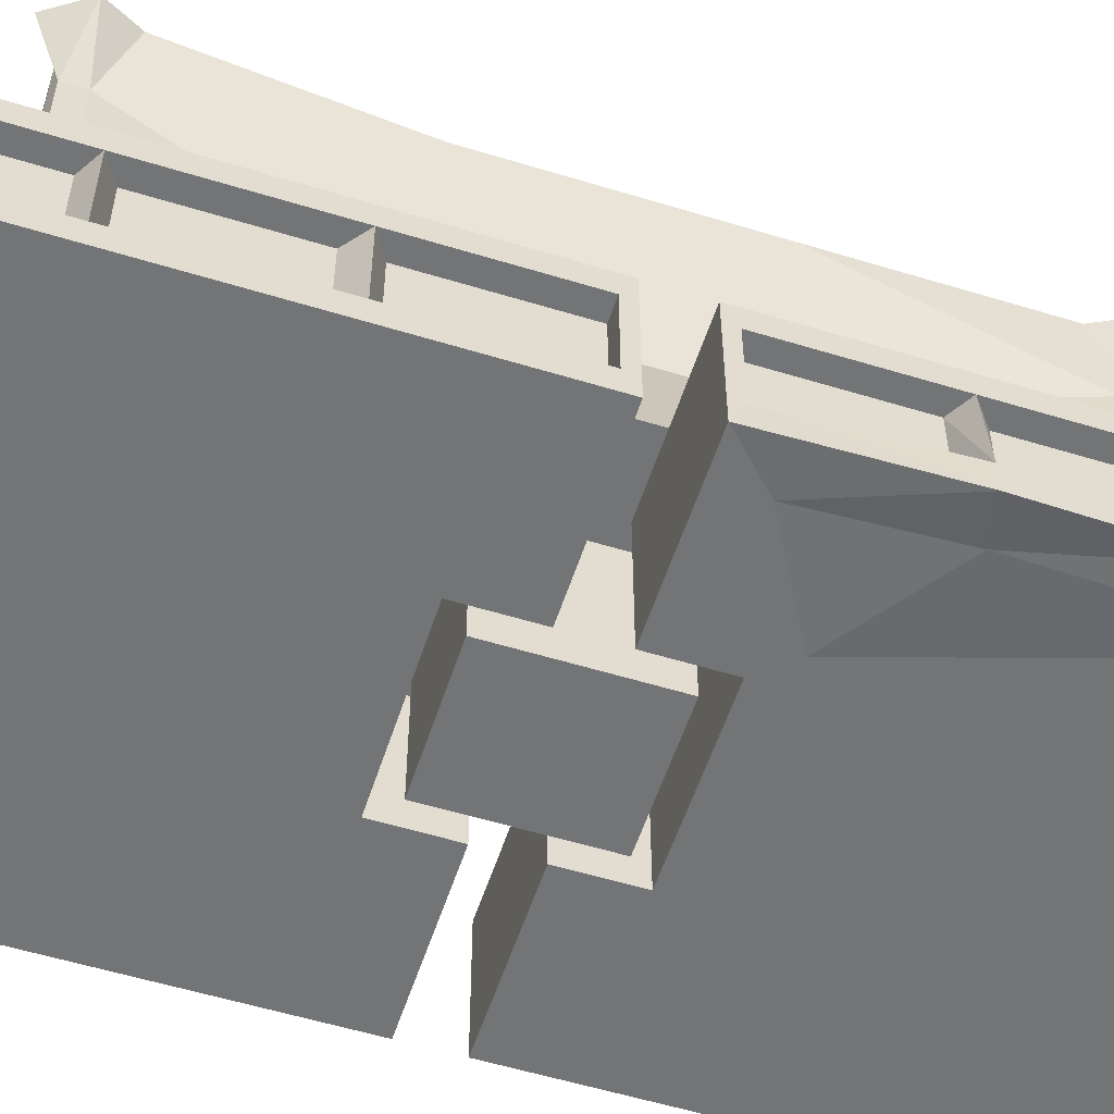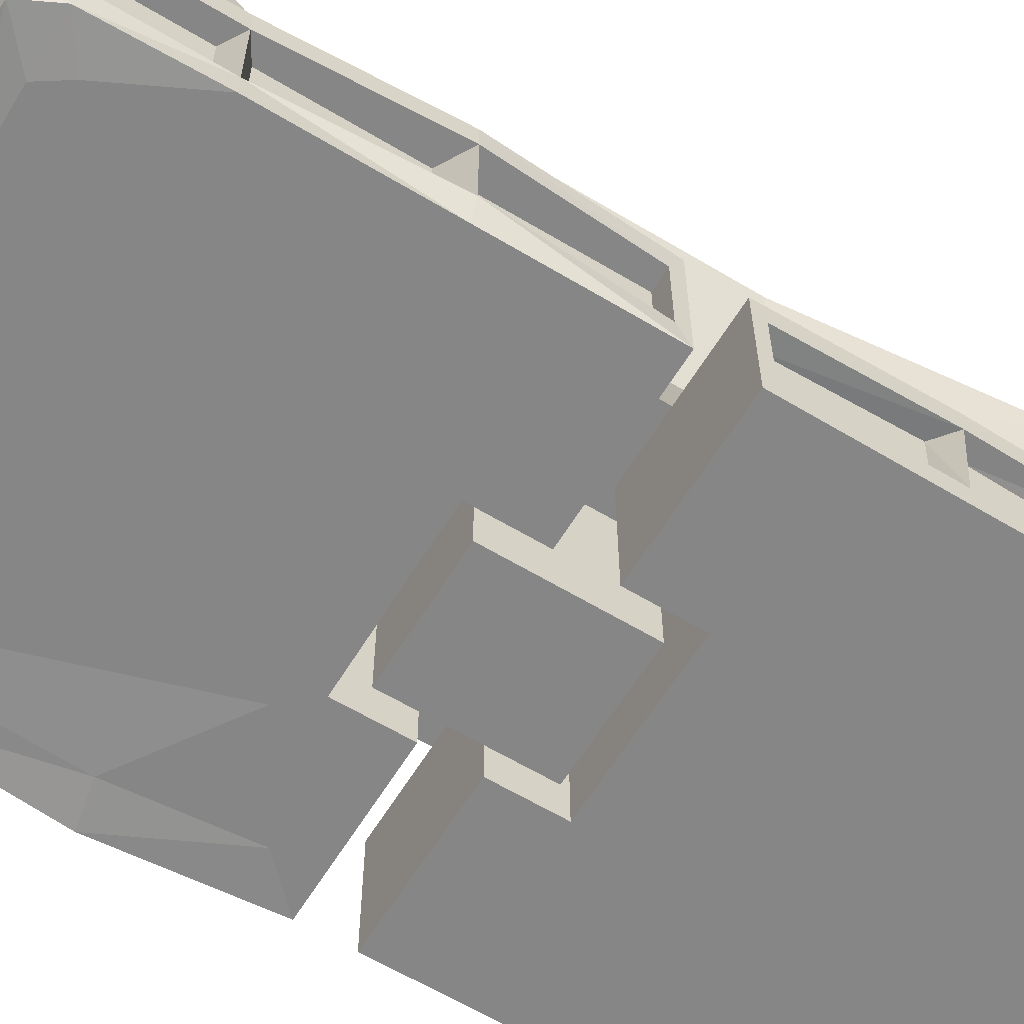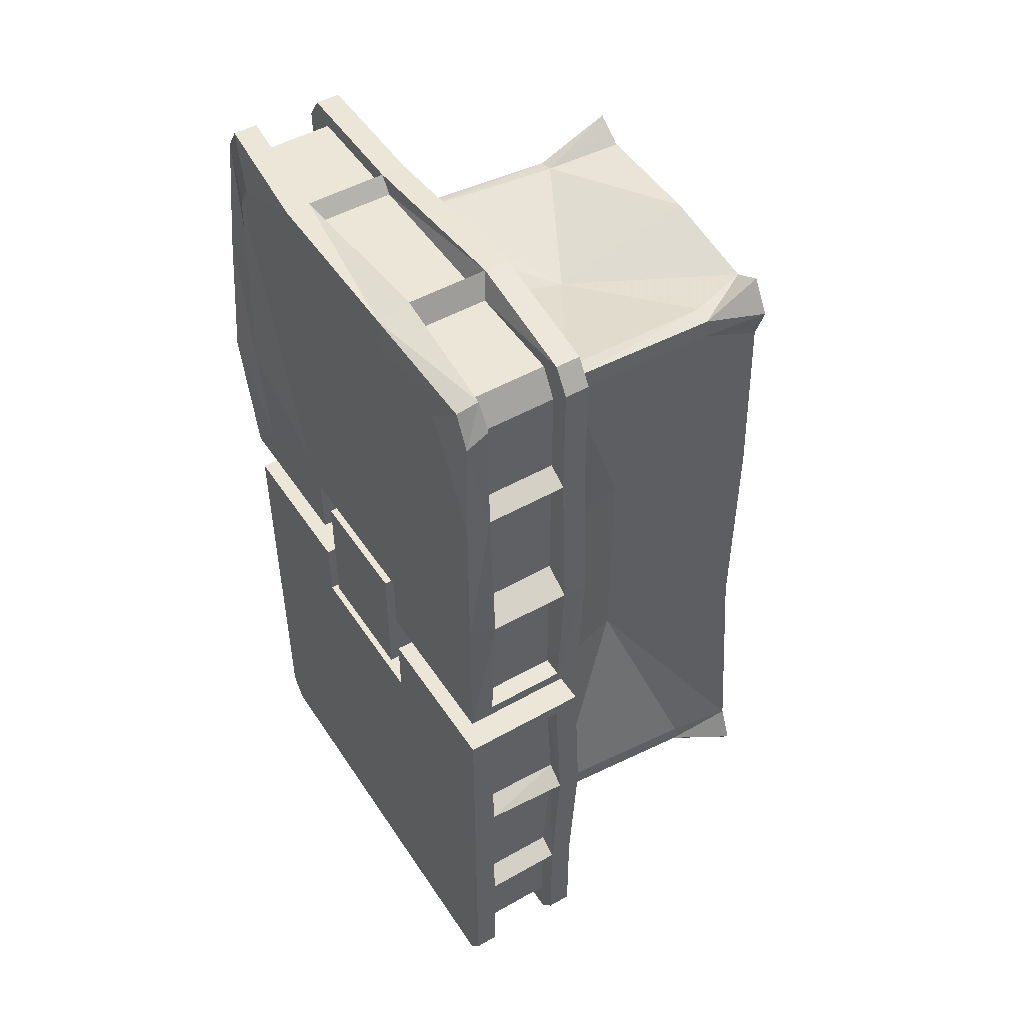
<metadata>
{"format":"obj","ext":"obj","renderer":"f3d","projection":"perspective","resolution":1024,"background":"white","views":[{"elev":-56.1,"azim":-107.8,"up":"+Y"},{"elev":-62.0,"azim":58.6,"up":"+Y"},{"elev":49.3,"azim":57.9,"up":"+Z"}]}
</metadata>
<code>
v -0.2031 -0.7812 0.2188
v -0.3984 -0.7891 0.3516
v -0.3828 -0.7812 0.1172
v -0.2031 -0.7812 0.1172
v -0.1562 -0.7812 0.08594
v -0.1562 -0.7812 0.1641
v 0.1953 -0.7812 0.2188
v 0.1562 -0.7812 0.8359
v -0.1562 -0.7812 0.8359
v -0.3516 -0.7812 0.8359
v -0.3828 -0.7812 0.7891
v -0.3828 -0.7812 0.6172
v -0.4609 -0.7812 0.6328
v -0.4766 -0.7969 0.3359
v -0.4609 -0.7812 0.03906
v -0.1562 -0.7812 0.03906
v -0.1562 -0.5312 0.1641
v 0.1562 -0.5312 0.1641
v 0.1562 -0.7812 0.1641
v 0.1953 -0.7812 0.1172
v 0.3984 -0.7812 0.3516
v 0.3828 -0.7812 0.6016
v 0.3828 -0.7812 0.7891
v 0.3516 -0.7812 0.8359
v 0.4219 -0.7734 0.8984
v 0.1719 -0.7812 0.9141
v -0.1719 -0.7812 0.9141
v -0.4297 -0.7578 0.9141
v -0.4609 -0.7578 0.8672
v -0.4609 -0.7109 0.8672
v -0.4609 -0.7344 0.6328
v -0.4766 -0.7422 0.3359
v -0.4609 -0.7344 0.0625
v -0.4609 -0.5781 0.0625
v -0.4609 -0.5312 0.03906
v -0.2891 -0.5312 0.03906
v -0.1562 -0.5312 0.03906
v 0.3828 -0.7812 0.1172
v 0.4609 -0.7812 0.03906
v 0.4609 -0.7812 0.3359
v 0.4609 -0.7812 0.6328
v 0.4531 -0.7734 0.8359
v 0.4297 -0.7344 0.9141
v 0.1719 -0.7188 0.9297
v -0.1719 -0.7344 0.9141
v -0.4297 -0.7109 0.9141
v 0.1562 -0.7812 0.08594
v 0.1562 -0.7812 0.03906
v 0.2891 -0.5312 0.03906
v 0.4609 -0.5312 0.03906
v 0.4609 -0.5781 0.0625
v 0.4609 -0.7344 0.0625
v 0.4766 -0.7344 0.3359
v 0.4609 -0.7344 0.6328
v 0.4609 -0.7344 0.8672
v 0.4609 -0.5781 0.8672
v 0.4609 -0.5781 0.6328
v 0.4609 -0.5312 0.6328
v 0.4609 -0.5312 0.8672
v 0.4297 -0.5312 0.9141
v 0.4297 -0.5781 0.9141
v 0.4219 -0.5781 0.8281
v 0.4219 -0.5781 0.6562
v 0.4219 -0.7344 0.6094
v 0.4219 -0.5781 0.6094
v 0.4766 -0.5781 0.3359
v 0.4766 -0.5312 0.3359
v 0.1719 -0.5625 0.9297
v 0.1719 -0.5156 0.9297
v -0.1719 -0.5312 0.9141
v -0.1719 -0.5781 0.9141
v -0.1484 -0.5781 0.8828
v 0.1484 -0.5781 0.8828
v 0.1953 -0.7344 0.8828
v 0.1953 -0.5781 0.8828
v 0.1484 -0.7344 0.8828
v -0.1484 -0.7344 0.8828
v -0.1953 -0.5781 0.8828
v -0.1953 -0.7344 0.8828
v -0.3906 -0.7109 0.8828
v -0.3906 -0.5781 0.8828
v -0.4219 -0.5781 0.8281
v -0.4219 -0.7109 0.8281
v -0.4219 -0.7344 0.6562
v -0.4219 -0.5781 0.6562
v -0.4609 -0.5781 0.6328
v -0.4219 -0.5781 0.6094
v -0.4219 -0.7344 0.6094
v -0.4219 -0.5781 0.3672
v -0.4219 -0.7422 0.3672
v -0.4609 -0.5781 0.3359
v -0.4219 -0.5781 0.3125
v -0.4219 -0.7422 0.3125
v -0.4219 -0.5781 0.0625
v -0.4219 -0.7344 0.0625
v 0.4219 -0.7344 0.8281
v 0.4219 -0.7344 0.6562
v 0.4219 -0.7344 0.3672
v 0.4219 -0.5781 0.3672
v 0.4219 -0.7344 0.3125
v 0.4219 -0.5781 0.3125
v 0.4219 -0.5781 0.0625
v 0.4219 -0.7344 0.0625
v 0.1562 -0.5312 0.03906
v 0.3906 -0.5781 0.8828
v 0.3906 -0.7344 0.8828
v -0.4609 -0.5781 0.8672
v -0.4609 -0.5312 0.8672
v -0.4609 -0.5312 0.6328
v -0.4609 -0.5312 0.3359
v -0.4297 -0.5781 0.9141
v -0.4297 -0.5312 0.9141
v -0.1172 -0.7812 -0.1406
v -0.1172 -0.7812 0.125
v -0.1172 -0.5312 0.125
v -0.1172 -0.5312 -0.1406
v 0.1172 -0.7812 -0.1406
v 0.1172 -0.5312 -0.1406
v 0.1172 -0.7812 0.125
v 0.1172 -0.5312 0.125
v -0.375 -0.7812 -0.3672
v -0.1953 -0.7812 -0.2422
v -0.1953 -0.7812 -0.1406
v -0.375 -0.7812 -0.1406
v -0.4609 -0.7812 -0.05469
v -0.4609 -0.7812 -0.3516
v -0.375 -0.7812 -0.6328
v -0.375 -0.7812 -0.7969
v -0.1562 -0.7812 -0.8438
v 0.1875 -0.7812 -0.2422
v 0.1562 -0.7812 -0.1797
v -0.1562 -0.7812 -0.1797
v -0.1562 -0.7812 -0.1016
v -0.1562 -0.7812 -0.05469
v -0.2891 -0.5312 -0.05469
v -0.4609 -0.5312 -0.05469
v -0.4609 -0.5781 -0.07812
v -0.4609 -0.7344 -0.07812
v -0.4609 -0.7344 -0.3516
v -0.4609 -0.7344 -0.6484
v -0.4609 -0.7812 -0.6484
v -0.4609 -0.7812 -0.8828
v -0.3438 -0.7812 -0.8438
v -0.4297 -0.7812 -0.9297
v -0.1719 -0.7812 -0.9297
v 0.1562 -0.7812 -0.8438
v 0.3438 -0.7812 -0.8438
v 0.375 -0.7812 -0.7969
v 0.375 -0.7812 -0.3672
v 0.375 -0.7812 -0.1406
v 0.1875 -0.7812 -0.1406
v 0.1562 -0.7812 -0.1016
v 0.1562 -0.7812 -0.05469
v 0.1562 -0.5312 -0.1797
v -0.1562 -0.5312 -0.1797
v -0.1562 -0.5312 -0.05469
v 0.4609 -0.5781 -0.6484
v 0.4609 -0.5781 -0.8828
v 0.4609 -0.5312 -0.8828
v 0.4609 -0.5312 -0.6484
v 0.4609 -0.5156 -0.3672
v 0.4609 -0.5625 -0.3672
v 0.4219 -0.5625 -0.3906
v 0.4219 -0.5781 -0.625
v 0.4609 -0.7344 -0.6484
v 0.4219 -0.7344 -0.6719
v 0.4219 -0.5781 -0.6719
v 0.4219 -0.5781 -0.8516
v 0.3906 -0.5781 -0.8984
v 0.4297 -0.5781 -0.9297
v 0.4297 -0.5312 -0.9297
v 0.1719 -0.5312 -0.9297
v 0.1719 -0.5781 -0.9297
v -0.1719 -0.5625 -0.9297
v -0.1719 -0.5156 -0.9297
v -0.4297 -0.5312 -0.9297
v -0.4297 -0.5781 -0.9297
v -0.4609 -0.5781 -0.8828
v -0.4609 -0.5312 -0.8828
v -0.4609 -0.5312 -0.6484
v -0.4609 -0.5781 -0.6484
v -0.4609 -0.5781 -0.3516
v -0.4609 -0.5312 -0.3516
v 0.4609 -0.7344 -0.8828
v 0.4609 -0.7812 -0.6484
v 0.4609 -0.7812 -0.8828
v 0.4297 -0.7812 -0.9297
v 0.4297 -0.7344 -0.9297
v 0.1719 -0.7344 -0.9297
v 0.1719 -0.7812 -0.9297
v -0.1719 -0.7344 -0.9297
v -0.4297 -0.7344 -0.9297
v -0.4609 -0.7344 -0.8828
v 0.4609 -0.7344 -0.3516
v 0.4609 -0.7812 -0.3516
v 0.375 -0.7812 -0.6172
v 0.4609 -0.5312 -0.05469
v 0.4609 -0.5781 -0.07812
v 0.4219 -0.5781 -0.07812
v 0.4219 -0.5625 -0.3359
v 0.4219 -0.7344 -0.3828
v 0.4219 -0.7344 -0.625
v 0.4609 -0.7344 -0.07812
v 0.4609 -0.7812 -0.05469
v 0.4219 -0.7344 -0.07812
v 0.4219 -0.7344 -0.3281
v 0.1484 -0.5781 -0.8984
v 0.1484 -0.7344 -0.8984
v -0.1484 -0.7344 -0.8984
v -0.1484 -0.5625 -0.8984
v 0.1953 -0.5781 -0.8984
v 0.1953 -0.7344 -0.8984
v 0.3906 -0.7344 -0.8984
v 0.4219 -0.7344 -0.8516
v 0.2891 -0.5312 -0.05469
v 0.1562 -0.5312 -0.05469
v -0.1953 -0.7344 -0.8984
v -0.1953 -0.5625 -0.8984
v -0.4219 -0.5781 -0.6719
v -0.4219 -0.5781 -0.8516
v -0.4219 -0.7344 -0.8516
v -0.4219 -0.7344 -0.6719
v -0.3906 -0.5781 -0.8984
v -0.3906 -0.7344 -0.8984
v -0.4219 -0.5781 -0.625
v -0.4219 -0.7344 -0.625
v -0.4219 -0.7344 -0.3828
v -0.4219 -0.5781 -0.3828
v -0.4219 -0.5781 -0.3281
v -0.4219 -0.7344 -0.3281
v -0.4219 -0.7344 -0.07812
v -0.4219 -0.5781 -0.07812
v -0.2891 -0.125 -0.6719
v -0.2188 -0.2812 -0.2344
v -0.2891 0 -0.2344
v -0.3203 0 -0.625
v -0.3516 0 -0.6875
v -0.2891 -0.125 -0.7109
v -0.2891 -0.4453 -0.6719
v -0.2891 -0.5312 -0.625
v -0.2891 -0.5312 -0.2344
v -0.2188 -0.2812 0.2188
v -0.2891 0 0.2188
v -0.2812 -0.1484 0.6406
v -0.2891 0 0.6094
v -0.2812 -0.1484 0.6797
v -0.3203 0 0.6719
v -0.2812 0 0.7422
v -0.25 -0.1484 0.6875
v -0.2266 0 0.7031
v 0 0 0.7031
v 0 -0.2812 0.625
v 0.2031 0 0.6719
v 0.2422 -0.125 0.6719
v 0.2734 -0.125 0.6641
v 0.2578 0 0.7031
v 0.2969 0 0.6406
v 0.2734 -0.125 0.625
v 0.2734 0 0.5703
v 0.2188 -0.2812 0.2188
v 0.2891 0 0.2188
v 0.2188 -0.2812 -0.2344
v 0.2891 0 -0.2344
v 0.3359 0 -0.6641
v 0.3125 -0.125 -0.6719
v 0.3125 -0.125 -0.7109
v 0.3672 0 -0.7344
v 0.3203 0 -0.7969
v 0.2891 -0.125 -0.7188
v 0.2734 0 -0.7656
v 0 0 -0.7188
v 0 -0.2812 -0.5938
v -0.2578 0 -0.7188
v -0.2656 -0.125 -0.7188
v -0.3047 0 -0.7578
v -0.2656 -0.4453 -0.7188
v -0.2891 -0.4453 -0.7109
v -0.2969 -0.5312 -0.7188
v -0.2266 -0.5312 -0.7188
v 0 -0.5312 -0.7188
v 0.2266 -0.5312 -0.7188
v 0.2656 -0.4453 -0.7188
v 0.2891 -0.4453 -0.7109
v 0.2969 -0.5312 -0.7188
v 0.2891 -0.4453 -0.6719
v 0.2891 -0.5312 -0.625
v 0.2891 -0.5312 -0.2344
v -0.2891 -0.5312 0.2188
v -0.2891 -0.5312 0.6094
v -0.2891 -0.4453 0.6562
v -0.2891 -0.4453 0.6953
v -0.2656 -0.4453 0.7031
v -0.2266 -0.5312 0.7031
v 0 -0.5312 0.7031
v 0.2656 -0.4453 0.7031
v 0.2891 -0.4453 0.6953
v 0.2891 -0.4453 0.6562
v 0.2891 -0.5312 0.2188
v -0.2969 -0.5312 0.7031
v 0.2266 -0.5312 0.7031
v 0.2969 -0.5312 0.7031
v 0.2891 -0.5312 0.6094
v -0.1172 -0.7812 -0.09375
v -0.07812 -0.7812 -0.1406
v -0.09375 -0.7812 -0.1094
v -0.09375 -0.7812 0.09375
v -0.1172 -0.7812 0.07812
v -0.07812 -0.7812 0.125
v 0.09375 -0.7812 0.09375
v 0.07812 -0.7812 0.125
v 0.1172 -0.7812 0.07812
v 0.09375 -0.7812 -0.1094
v 0.1172 -0.7812 -0.09375
v 0.07812 -0.7812 -0.1406
f 1 2 3
f 1 3 4
f 1 7 8
f 1 8 9
f 1 9 10
f 1 10 11
f 1 11 2
f 2 11 12
f 7 20 21
f 7 21 22
f 7 22 23
f 7 23 8
f 8 23 24
f 20 38 21
f 121 122 123
f 121 123 124
f 121 127 122
f 122 127 128
f 122 128 129
f 122 129 130
f 128 143 129
f 129 146 130
f 130 146 147
f 130 147 148
f 130 148 149
f 130 149 150
f 130 150 151
f 148 196 149
f 312 309 306
f 312 306 305
f 1 4 5
f 1 5 6
f 4 16 5
f 7 19 20
f 20 19 47
f 20 47 48
f 122 132 123
f 123 132 133
f 123 133 134
f 130 151 152
f 130 152 131
f 151 153 152
f 1 6 7
f 6 19 7
f 122 130 131
f 122 131 132
f 303 113 304
f 303 304 305
f 303 305 306
f 303 306 307
f 307 306 308
f 307 308 114
f 308 306 309
f 308 309 310
f 310 309 311
f 310 311 119
f 311 309 312
f 311 312 313
f 313 312 314
f 313 314 117
f 314 312 305
f 314 305 304
f 2 12 13
f 2 13 14
f 2 14 3
f 3 14 15
f 10 28 11
f 11 28 29
f 11 29 12
f 12 29 13
f 21 38 39
f 21 39 40
f 21 40 22
f 22 40 41
f 22 41 23
f 23 41 42
f 23 42 24
f 24 42 25
f 121 124 125
f 121 125 126
f 121 126 127
f 126 141 127
f 127 141 128
f 128 141 142
f 128 142 143
f 185 195 149
f 185 149 196
f 185 196 186
f 186 196 148
f 186 148 187
f 187 148 147
f 195 204 150
f 195 150 149
f 143 142 144
f 3 15 4
f 4 15 16
f 20 48 38
f 38 48 39
f 123 134 124
f 124 134 125
f 151 150 204
f 151 204 153
f 5 16 6
f 6 16 17
f 6 17 18
f 6 18 19
f 15 35 16
f 16 35 36
f 16 36 37
f 16 37 17
f 39 48 49
f 39 49 50
f 57 63 54
f 68 73 44
f 45 71 78
f 45 78 79
f 31 86 87
f 31 87 88
f 32 91 92
f 32 92 93
f 73 76 44
f 63 97 54
f 66 99 53
f 99 98 53
f 48 104 49
f 104 48 19
f 104 19 18
f 19 48 47
f 113 114 115
f 113 115 116
f 113 116 117
f 117 116 118
f 117 118 119
f 119 118 120
f 119 120 114
f 114 120 115
f 125 134 135
f 125 135 136
f 131 152 153
f 131 153 154
f 131 154 155
f 131 155 132
f 132 155 156
f 132 156 134
f 132 134 133
f 157 164 165
f 162 200 194
f 164 202 165
f 200 206 194
f 189 173 211
f 189 211 212
f 153 204 197
f 153 197 215
f 153 215 216
f 153 216 154
f 191 174 210
f 191 210 209
f 219 222 140
f 219 140 181
f 139 182 228
f 139 228 227
f 134 156 135
f 234 239 240
f 234 240 241
f 234 241 135
f 234 135 242
f 279 276 280
f 280 276 272
f 280 272 281
f 281 272 282
f 286 285 287
f 287 285 262
f 287 262 215
f 215 262 49
f 135 36 242
f 242 36 288
f 242 288 289
f 242 289 290
f 252 292 293
f 252 293 294
f 252 294 295
f 260 297 298
f 260 298 49
f 260 49 262
f 294 300 295
f 297 302 298
f 8 24 25
f 8 25 26
f 8 26 9
f 9 26 27
f 9 27 10
f 10 27 28
f 129 143 144
f 129 144 145
f 129 145 146
f 187 147 190
f 190 147 146
f 190 146 145
f 13 29 30
f 13 30 31
f 13 31 32
f 13 32 14
f 14 32 33
f 14 33 15
f 15 33 34
f 15 34 35
f 25 42 43
f 25 43 26
f 26 43 44
f 26 44 45
f 26 45 27
f 27 45 28
f 28 45 46
f 28 46 30
f 28 30 29
f 39 50 51
f 39 51 52
f 39 52 53
f 39 53 40
f 40 53 54
f 40 54 41
f 41 54 42
f 42 54 55
f 42 55 43
f 56 57 58
f 56 58 59
f 56 59 60
f 56 60 61
f 56 61 62
f 56 62 57
f 57 62 63
f 57 65 66
f 57 66 58
f 58 66 67
f 67 66 51
f 67 51 50
f 68 69 70
f 68 70 71
f 68 71 72
f 68 72 73
f 68 44 74
f 68 74 75
f 68 75 61
f 68 61 60
f 68 60 69
f 77 72 71
f 77 71 45
f 95 94 34
f 95 34 33
f 65 99 66
f 66 101 51
f 51 101 102
f 51 102 52
f 52 102 103
f 105 62 61
f 105 61 75
f 86 107 108
f 86 108 109
f 86 109 110
f 86 110 91
f 86 91 89
f 86 89 87
f 91 110 35
f 91 35 34
f 91 34 94
f 91 94 92
f 85 82 107
f 85 107 86
f 111 71 70
f 111 70 112
f 111 112 108
f 111 108 107
f 111 107 81
f 111 81 71
f 71 81 78
f 107 82 81
f 125 136 137
f 125 137 138
f 125 138 139
f 125 139 126
f 126 139 140
f 126 140 141
f 157 158 159
f 157 159 160
f 157 160 161
f 157 161 162
f 157 162 163
f 157 163 164
f 157 167 158
f 158 167 168
f 158 168 169
f 158 169 170
f 158 170 159
f 159 170 171
f 171 170 172
f 172 170 173
f 172 173 174
f 172 174 175
f 175 174 176
f 176 174 177
f 176 177 178
f 176 178 179
f 179 178 180
f 180 178 181
f 180 181 182
f 180 182 183
f 183 182 137
f 183 137 136
f 184 165 185
f 184 185 186
f 184 186 187
f 184 187 188
f 188 187 189
f 189 187 190
f 189 190 145
f 189 145 191
f 191 145 192
f 192 145 144
f 192 144 142
f 192 142 193
f 193 142 140
f 140 142 141
f 185 165 194
f 185 194 195
f 162 161 197
f 162 197 198
f 162 198 199
f 162 199 200
f 195 194 203
f 195 203 204
f 198 197 204
f 198 204 203
f 198 203 205
f 198 205 199
f 207 210 174
f 207 174 173
f 169 211 173
f 169 173 170
f 219 181 220
f 220 181 178
f 220 178 177
f 220 177 223
f 218 223 177
f 218 177 174
f 225 228 182
f 225 182 181
f 229 232 137
f 229 137 182
f 232 231 138
f 232 138 137
f 233 234 235
f 233 235 236
f 233 239 234
f 234 242 235
f 235 242 243
f 243 242 244
f 243 244 245
f 250 249 251
f 251 249 252
f 251 252 253
f 253 252 254
f 259 258 260
f 259 260 261
f 261 260 262
f 261 262 263
f 263 262 264
f 264 262 265
f 270 269 271
f 271 269 272
f 271 272 273
f 273 272 274
f 272 276 274
f 242 290 244
f 249 292 252
f 252 295 254
f 258 297 260
f 262 285 265
f 269 282 272
f 57 54 64
f 57 64 65
f 84 85 86
f 84 86 31
f 90 89 91
f 90 91 32
f 66 53 100
f 66 100 101
f 157 165 166
f 157 166 167
f 162 194 201
f 162 201 163
f 207 173 208
f 208 173 189
f 217 218 174
f 217 174 191
f 225 181 226
f 226 181 140
f 229 182 230
f 230 182 139
f 76 73 72
f 76 72 77
f 79 78 80
f 80 78 81
f 80 81 82
f 80 82 83
f 83 82 84
f 84 82 85
f 88 87 89
f 88 89 90
f 93 92 94
f 93 94 95
f 63 62 96
f 63 96 97
f 65 64 98
f 65 98 99
f 103 102 101
f 103 101 100
f 105 75 74
f 105 74 106
f 105 106 96
f 105 96 62
f 163 201 202
f 163 202 164
f 199 205 206
f 199 206 200
f 207 208 209
f 207 209 210
f 212 211 213
f 213 211 169
f 213 169 168
f 213 168 214
f 214 168 166
f 166 168 167
f 219 220 221
f 219 221 222
f 220 223 221
f 221 223 224
f 224 223 217
f 217 223 218
f 225 226 227
f 225 227 228
f 229 230 231
f 229 231 232
f 233 236 237
f 233 237 238
f 233 238 239
f 245 244 246
f 245 246 247
f 247 246 248
f 248 246 249
f 248 249 250
f 253 254 255
f 253 255 256
f 256 255 257
f 257 255 258
f 257 258 259
f 264 265 266
f 264 266 267
f 267 266 268
f 268 266 269
f 268 269 270
f 273 274 238
f 273 238 275
f 275 238 237
f 274 276 277
f 274 277 238
f 238 277 239
f 239 277 240
f 240 277 278
f 278 277 276
f 278 276 279
f 281 282 283
f 281 283 284
f 284 283 285
f 284 285 286
f 244 290 291
f 244 291 246
f 246 291 292
f 246 292 249
f 254 295 296
f 254 296 255
f 255 296 297
f 255 297 258
f 291 299 293
f 291 293 292
f 299 291 290
f 299 290 289
f 265 285 283
f 265 283 266
f 266 283 282
f 266 282 269
f 295 300 301
f 295 301 296
f 296 301 302
f 296 302 297
f 215 49 154
f 154 49 18
f 154 18 155
f 155 18 17
f 155 17 135
f 135 17 36

</code>
